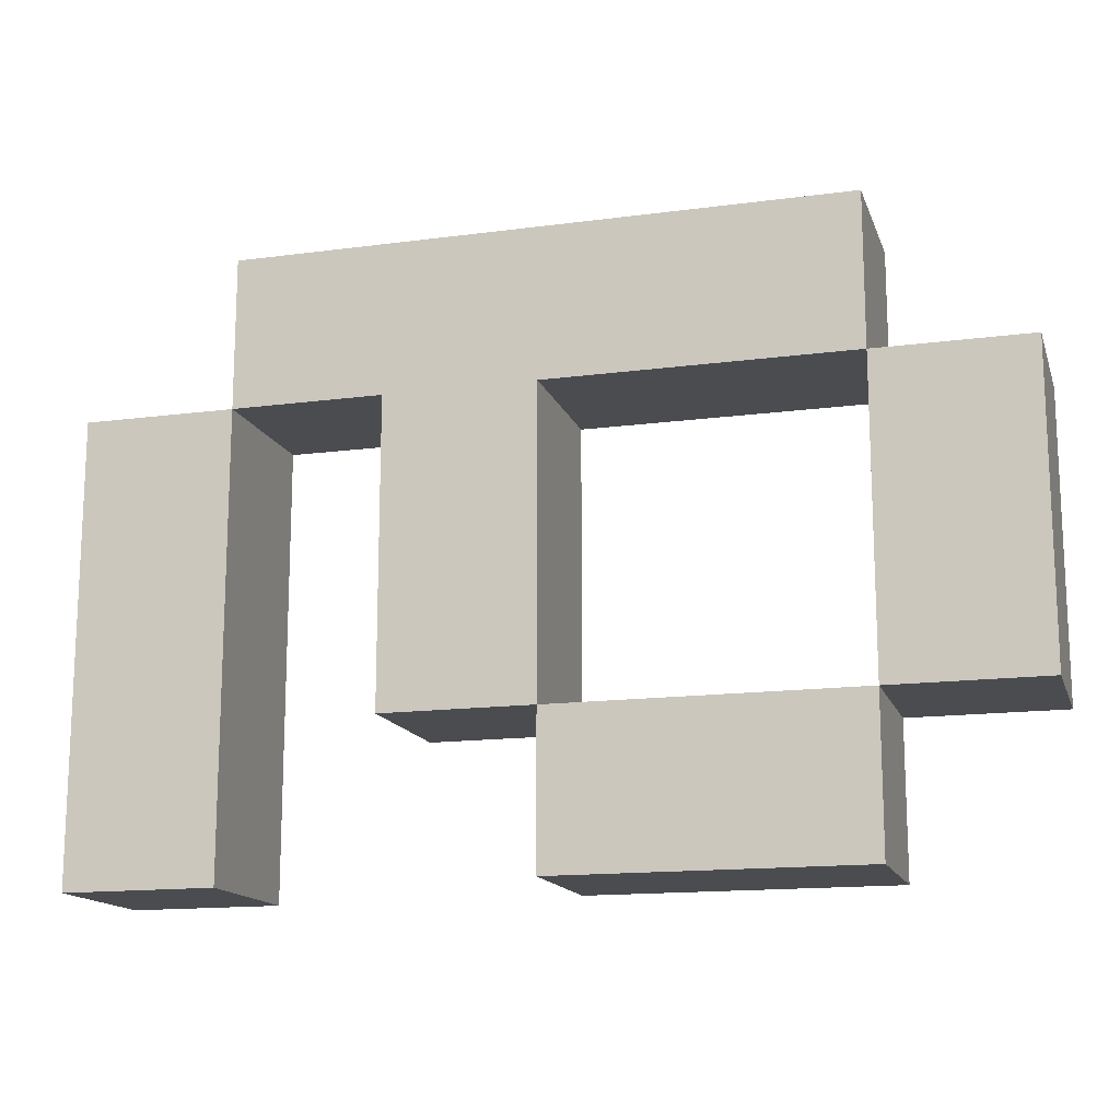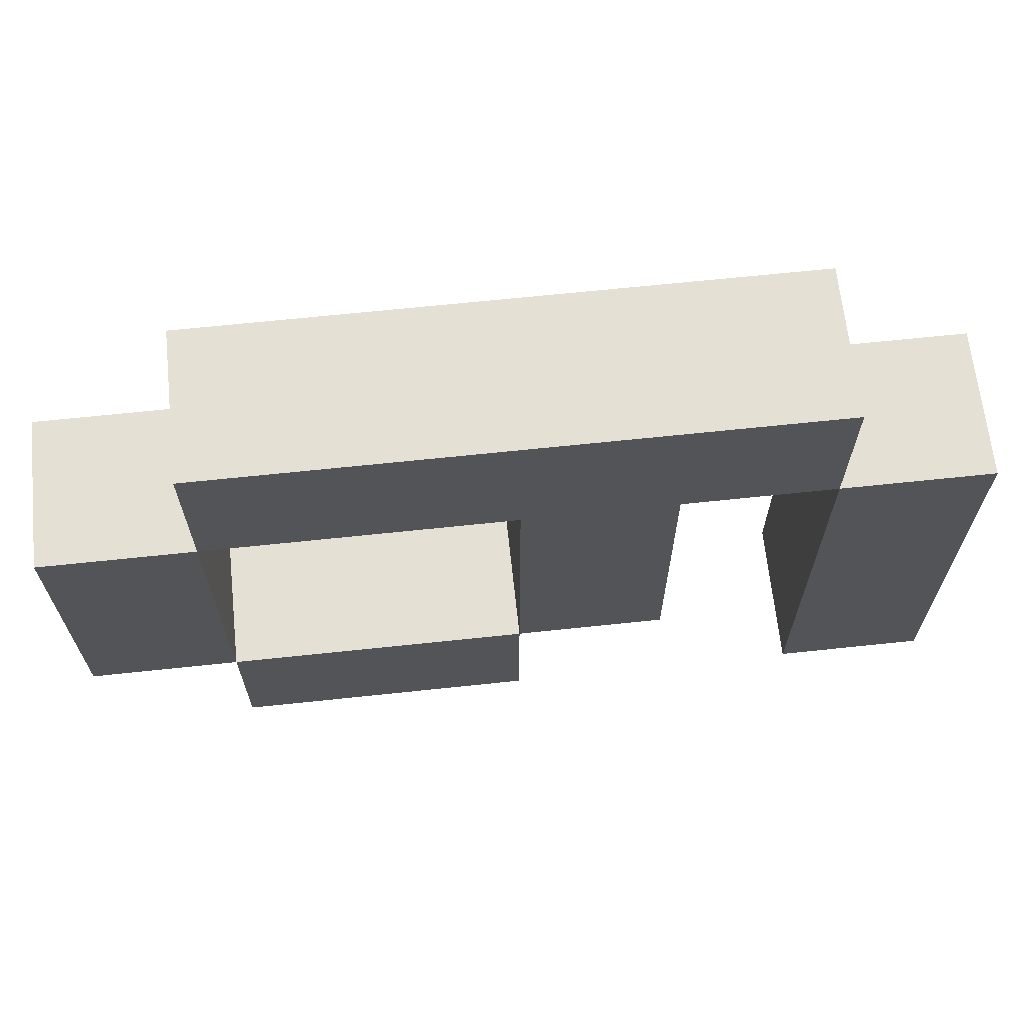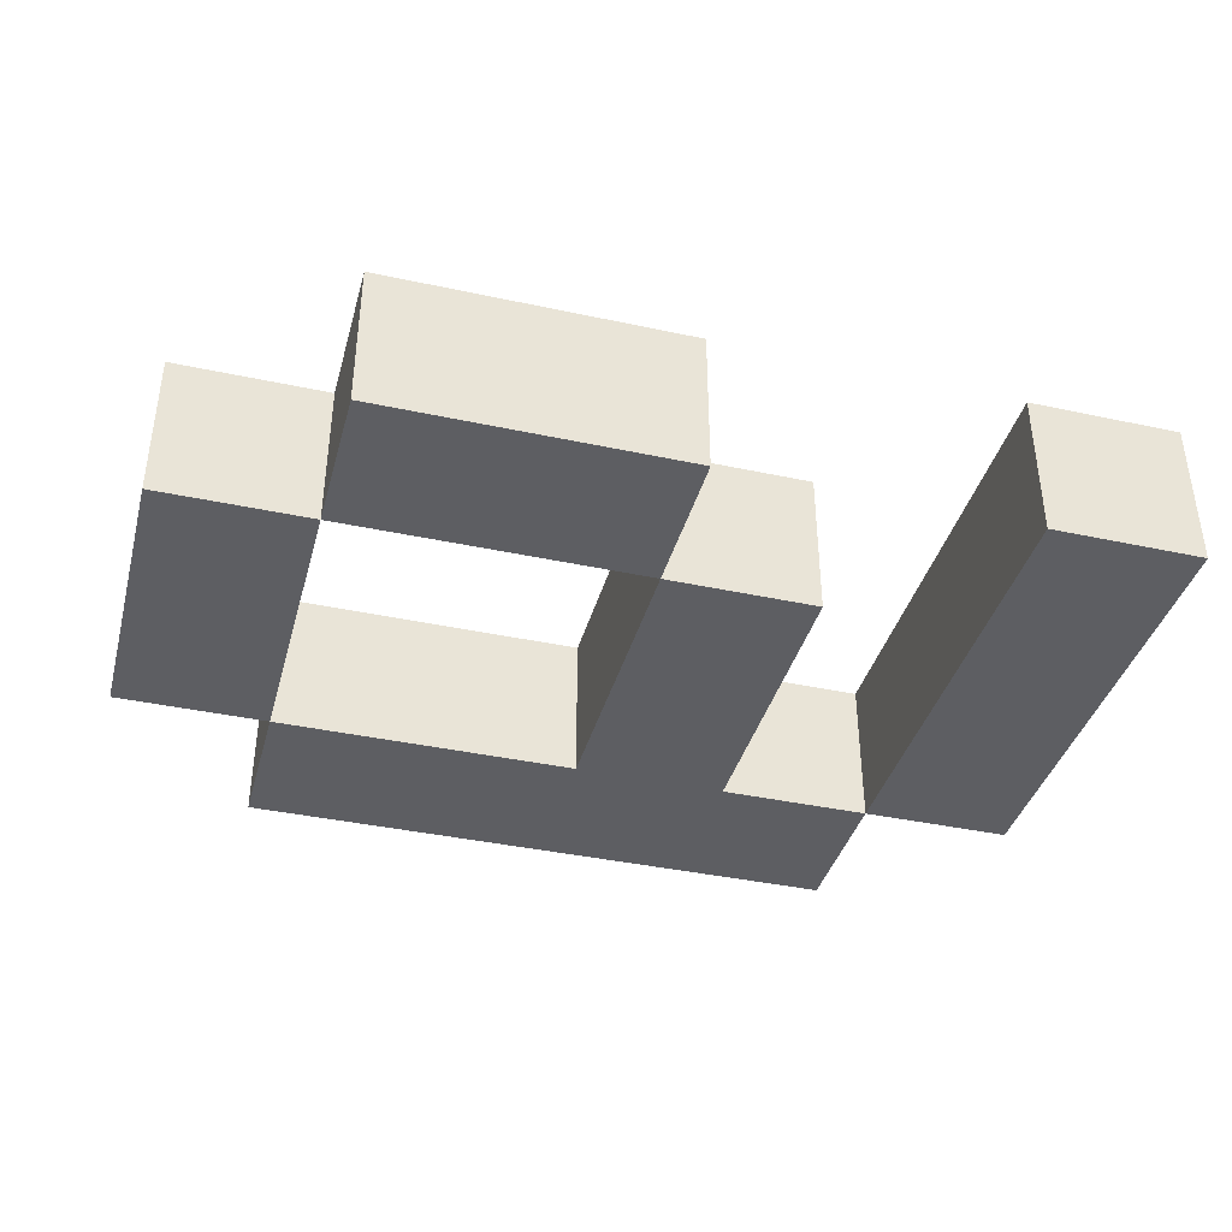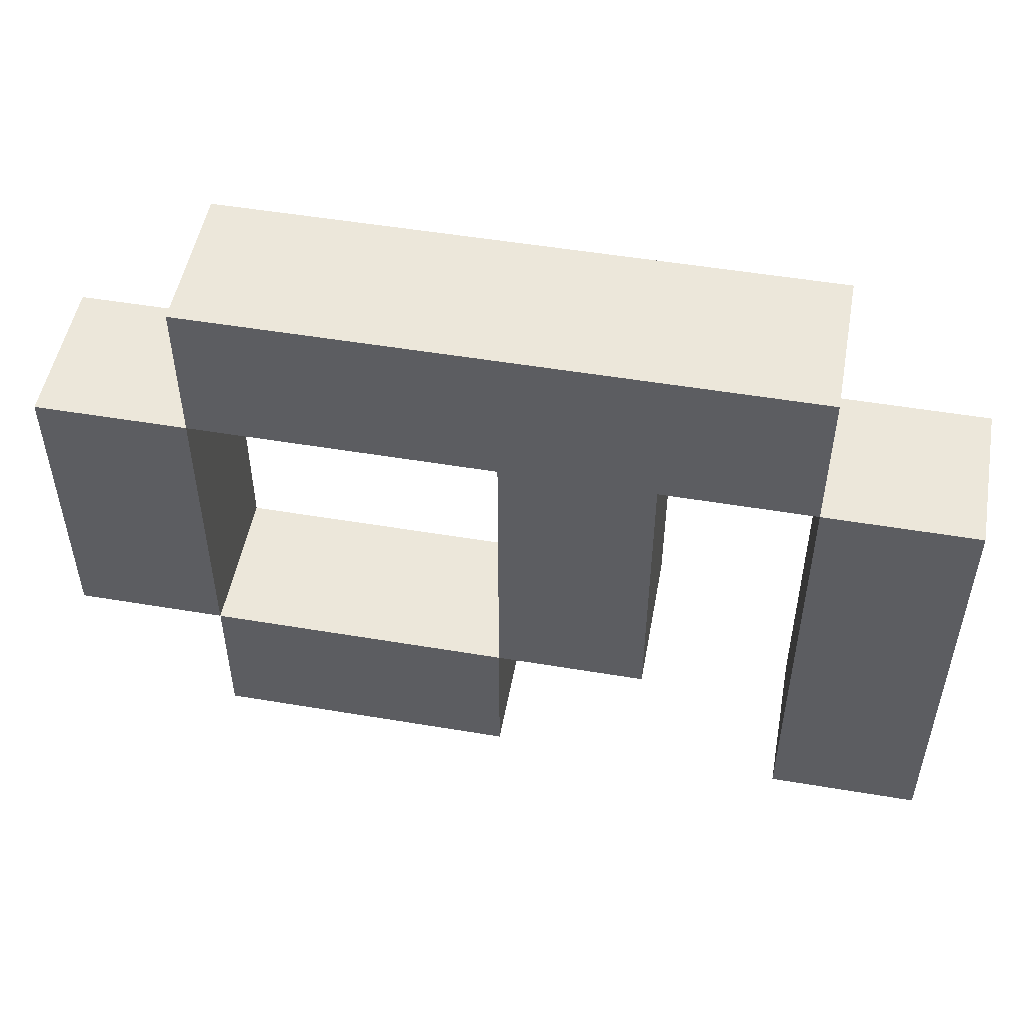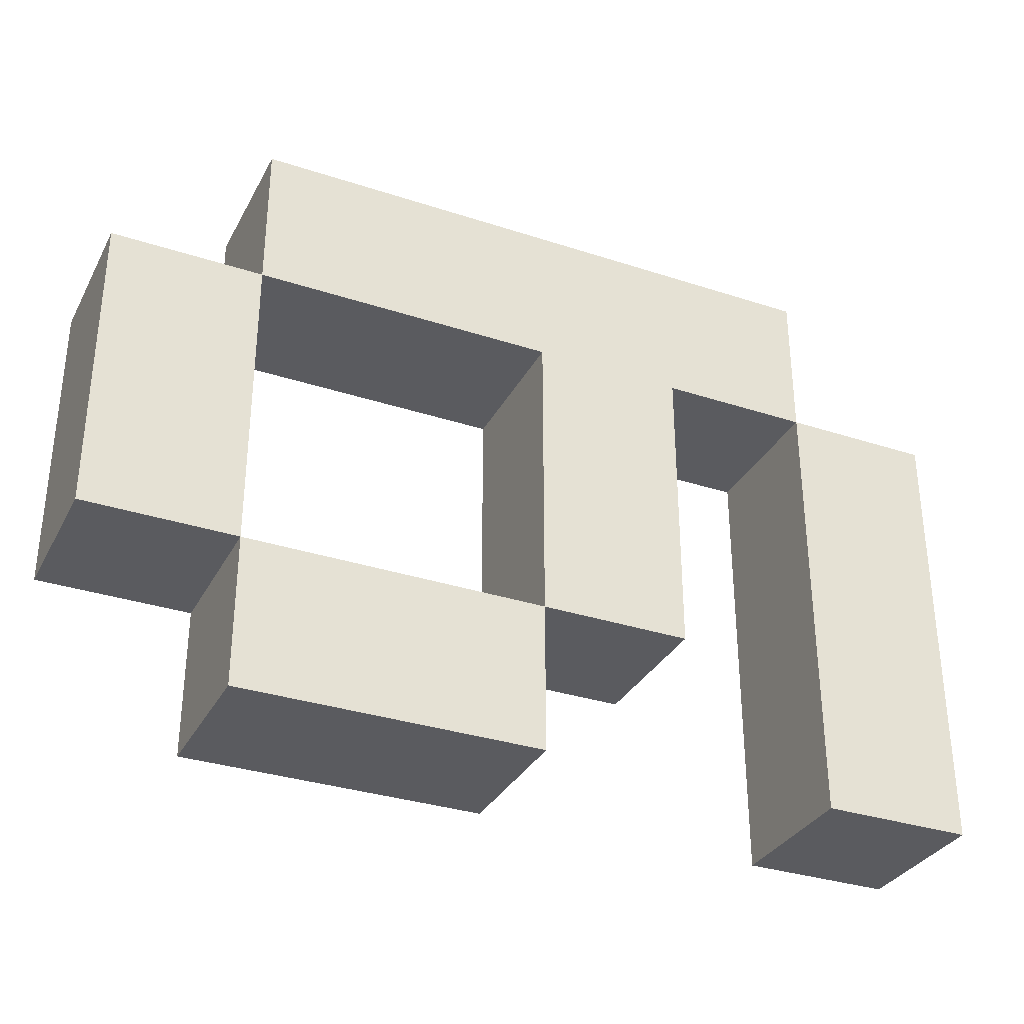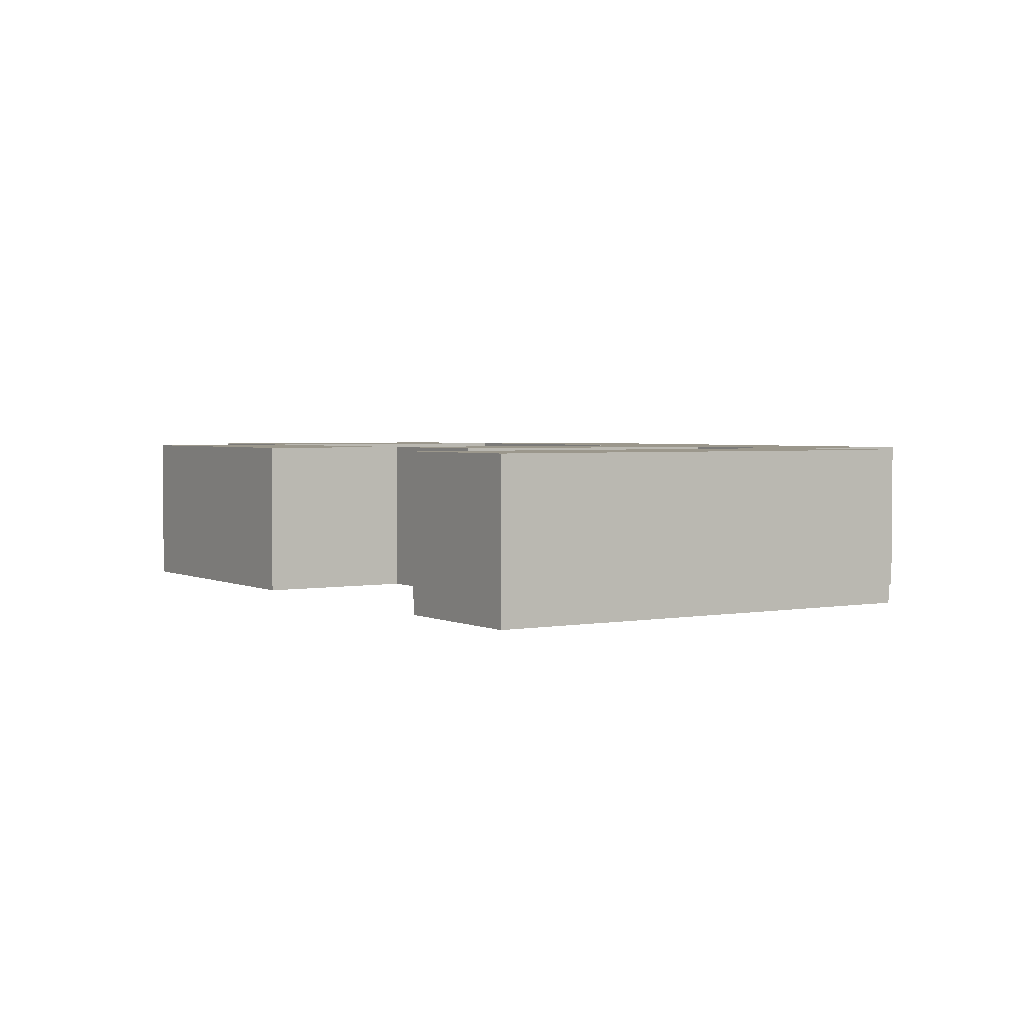
<metadata>
{"format":"obj","ext":"obj","renderer":"f3d","projection":"perspective","resolution":1024,"background":"white","views":[{"elev":-14.9,"azim":-164.1,"up":"+Y"},{"elev":66.1,"azim":-6.1,"up":"+Y"},{"elev":-38.9,"azim":-15.1,"up":"+Z"},{"elev":50.9,"azim":10.4,"up":"+Y"},{"elev":-32.8,"azim":-24.4,"up":"+Y"},{"elev":2.7,"azim":57.3,"up":"+Z"}]}
</metadata>
<code>
g no
v -3 2 -0.5
v -3 2 -1.5
v -3 4 -0.5
v -3 4 -1.5
v -2 1 -0.5
v -2 1 -1.5
v -2 2 -0.5
v -2 2 -1.5
v -2 4 -0.5
v -2 4 -1.5
v -2 5 -0.5
v -2 5 -1.5
v 0 2 -0.5
v 0 2 -1.5
v 0 4 -0.5
v 0 4 -1.5
v 2 1 -0.5
v 2 1 -1.5
v 2 4 -0.5
v 2 4 -1.5
v -2 2 -0.5
v -2 2 -1.5
v -2 4 -0.5
v -2 4 -1.5
v 0 1 -0.5
v 0 1 -1.5
v 0 2 -0.5
v 0 2 -1.5
v 1 2 -0.5
v 1 2 -1.5
v 1 4 -0.5
v 1 4 -1.5
v 2 4 -0.5
v 2 4 -1.5
v 2 5 -0.5
v 2 5 -1.5
v 3 1 -0.5
v 3 1 -1.5
v 3 4 -0.5
v 3 4 -1.5
v -3 2 -0.5
v -3 4 -0.5
v -2 1 -0.5
v -2 2 -0.5
v -2 4 -0.5
v -2 5 -0.5
v 0 1 -0.5
v 0 2 -0.5
v 0 4 -0.5
v 1 2 -0.5
v 1 4 -0.5
v 2 1 -0.5
v 2 4 -0.5
v 2 5 -0.5
v 3 1 -0.5
v 3 4 -0.5
v -3 2 -1.5
v -3 4 -1.5
v -2 1 -1.5
v -2 2 -1.5
v -2 4 -1.5
v -2 5 -1.5
v 0 1 -1.5
v 0 2 -1.5
v 0 4 -1.5
v 1 2 -1.5
v 1 4 -1.5
v 2 1 -1.5
v 2 4 -1.5
v 2 5 -1.5
v 3 1 -1.5
v 3 4 -1.5
v -2 1 -0.5
v 0 1 -0.5
v 2 1 -0.5
v 3 1 -0.5
v -2 1 -1.5
v 0 1 -1.5
v 2 1 -1.5
v 3 1 -1.5
v -3 2 -0.5
v -2 2 -0.5
v 0 2 -0.5
v 1 2 -0.5
v -3 2 -1.5
v -2 2 -1.5
v 0 2 -1.5
v 1 2 -1.5
v -2 4 -0.5
v 0 4 -0.5
v 1 4 -0.5
v 2 4 -0.5
v -2 4 -1.5
v 0 4 -1.5
v 1 4 -1.5
v 2 4 -1.5
v -2 2 -0.5
v 0 2 -0.5
v -2 2 -1.5
v 0 2 -1.5
v -3 4 -0.5
v -2 4 -0.5
v 2 4 -0.5
v 3 4 -0.5
v -3 4 -1.5
v -2 4 -1.5
v 2 4 -1.5
v 3 4 -1.5
v -2 5 -0.5
v 2 5 -0.5
v -2 5 -1.5
v 2 5 -1.5
f 3 2 1
f 4 2 3
f 7 6 5
f 8 6 7
f 11 10 9
f 12 10 11
f 15 14 13
f 16 14 15
f 19 18 17
f 20 18 19
f 21 22 23
f 23 22 24
f 25 26 27
f 27 26 28
f 29 30 31
f 31 30 32
f 33 34 35
f 35 34 36
f 37 38 39
f 39 38 40
f 44 42 41
f 45 42 44
f 47 44 43
f 48 44 47
f 49 46 45
f 50 49 48
f 51 46 49
f 51 49 50
f 53 46 51
f 54 46 53
f 55 53 52
f 56 53 55
f 57 58 60
f 60 58 61
f 59 60 63
f 63 60 64
f 61 62 65
f 64 65 66
f 65 62 67
f 66 65 67
f 67 62 69
f 69 62 70
f 68 69 71
f 71 69 72
f 77 74 73
f 78 74 77
f 79 76 75
f 80 76 79
f 85 82 81
f 86 82 85
f 87 84 83
f 88 84 87
f 93 90 89
f 94 90 93
f 95 92 91
f 96 92 95
f 97 98 99
f 99 98 100
f 101 102 105
f 105 102 106
f 103 104 107
f 107 104 108
f 109 110 111
f 111 110 112

</code>
